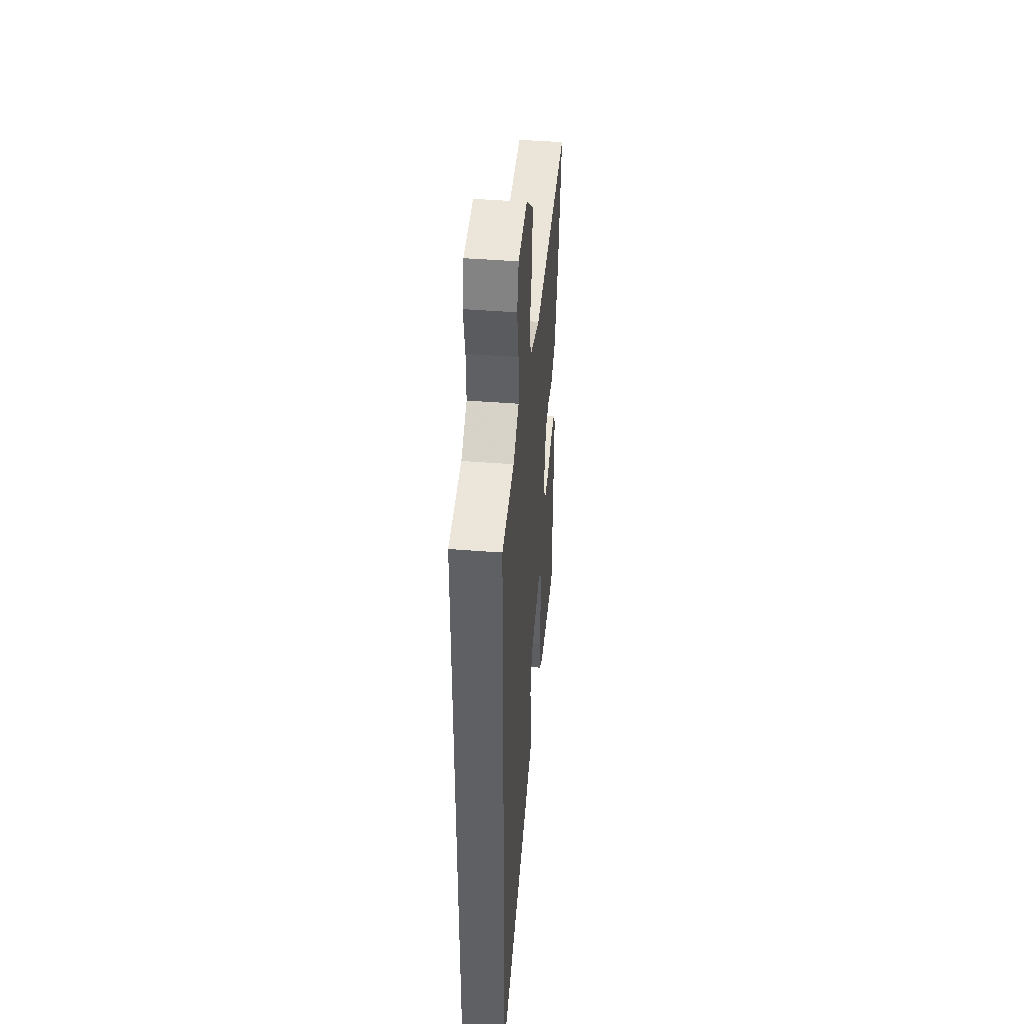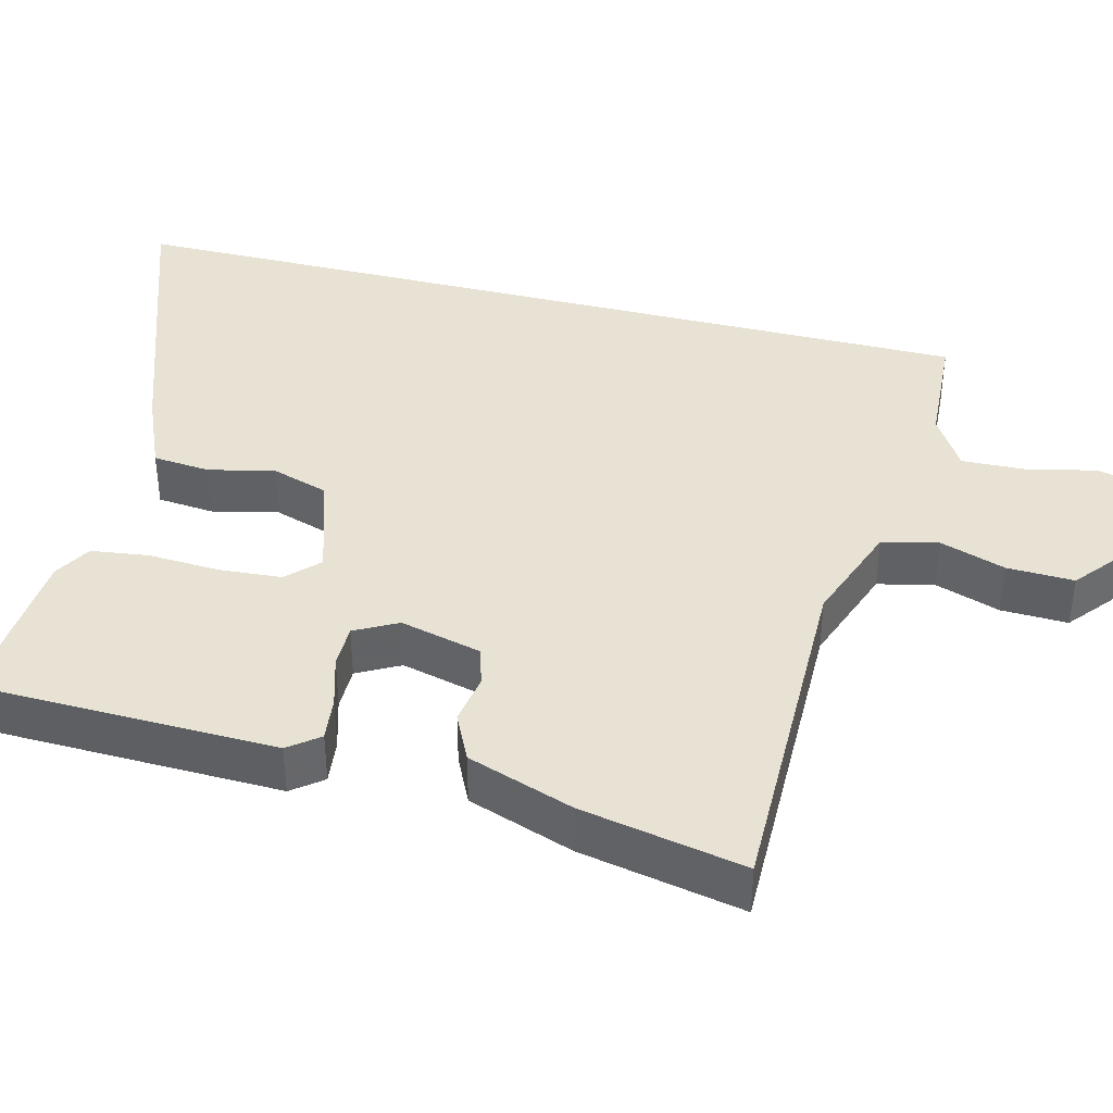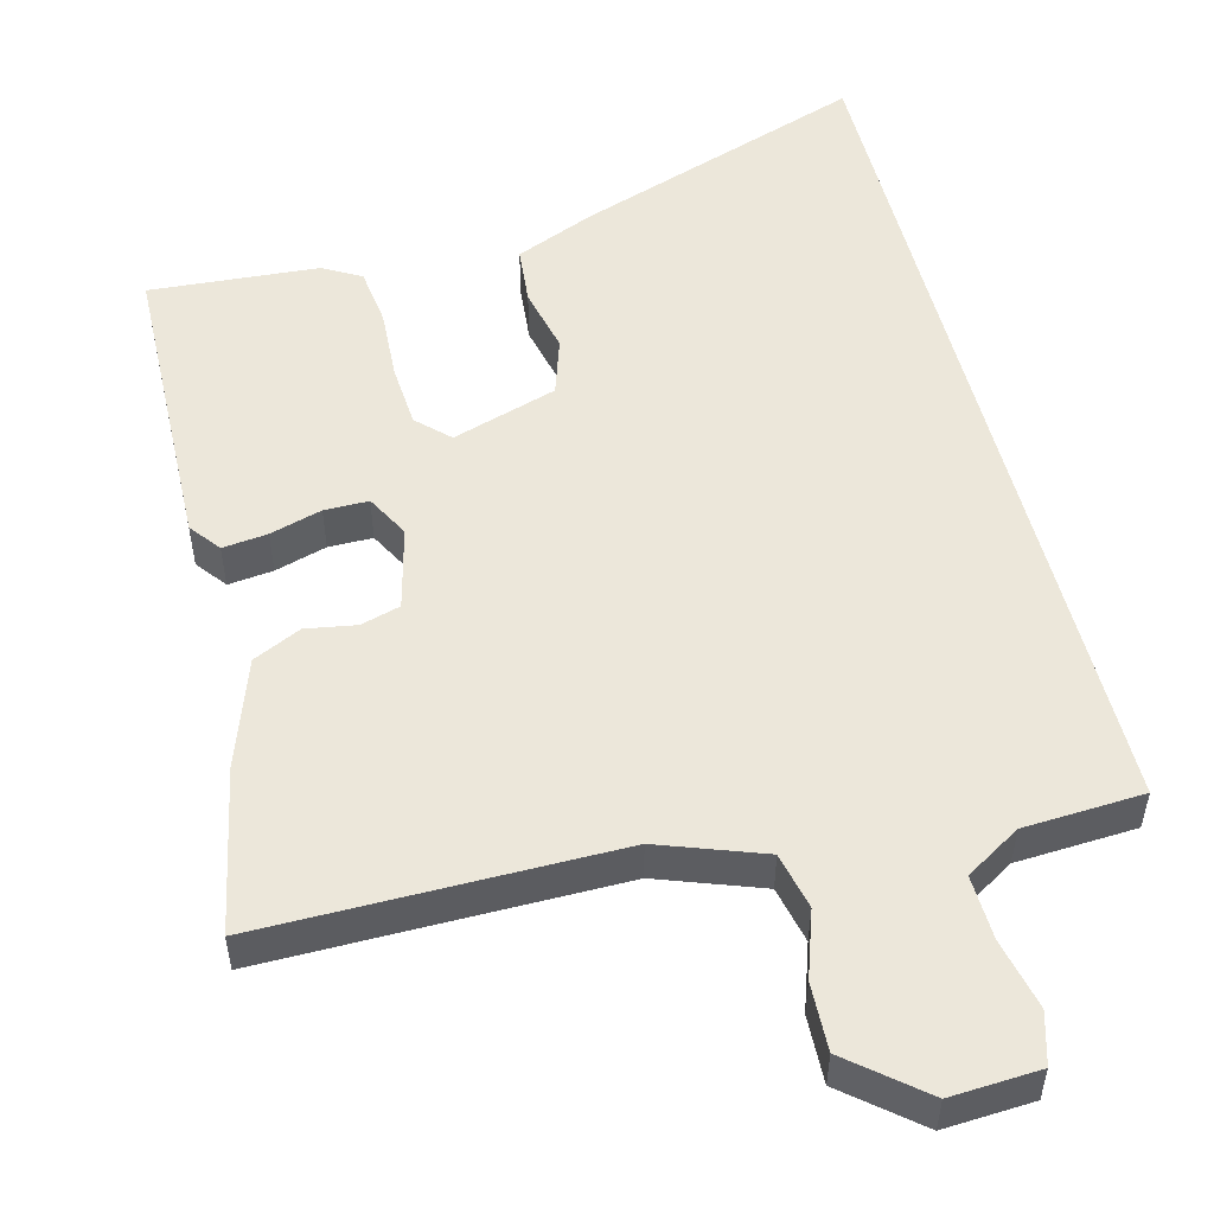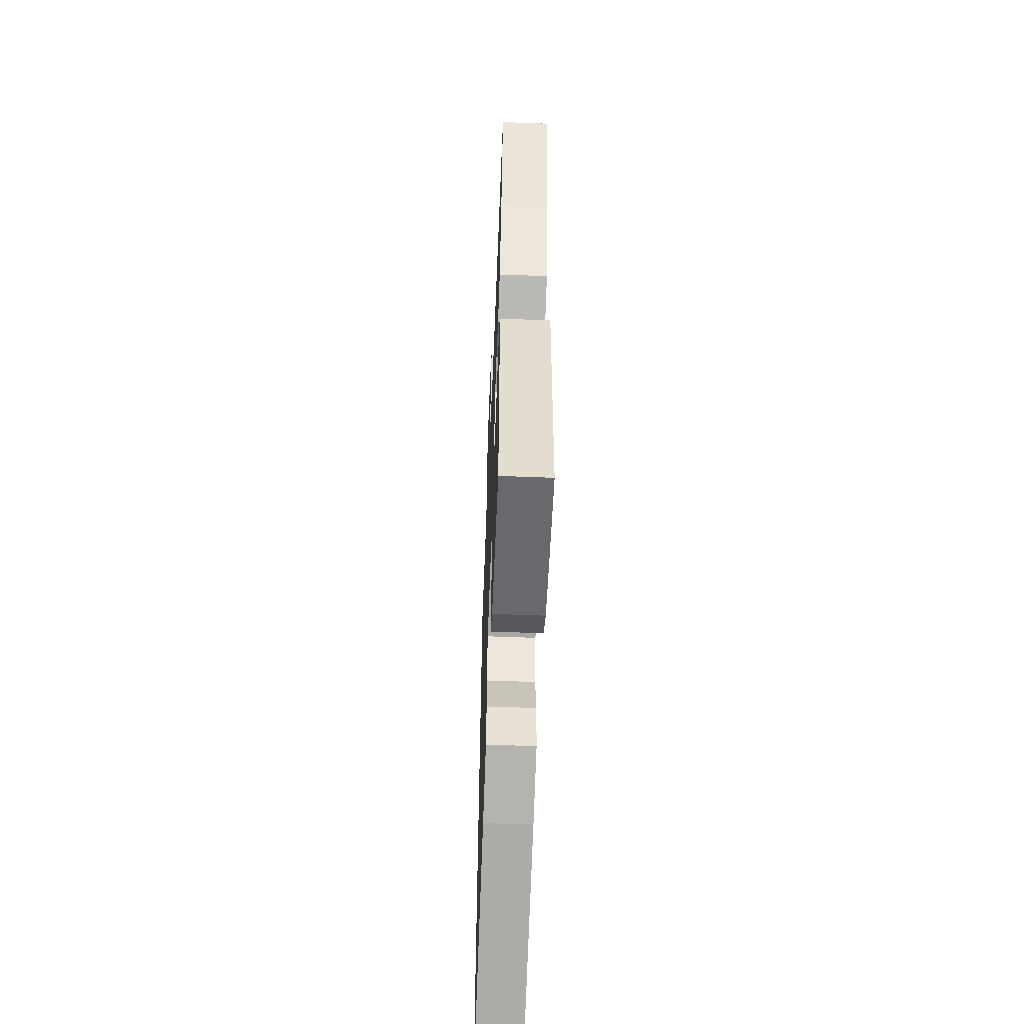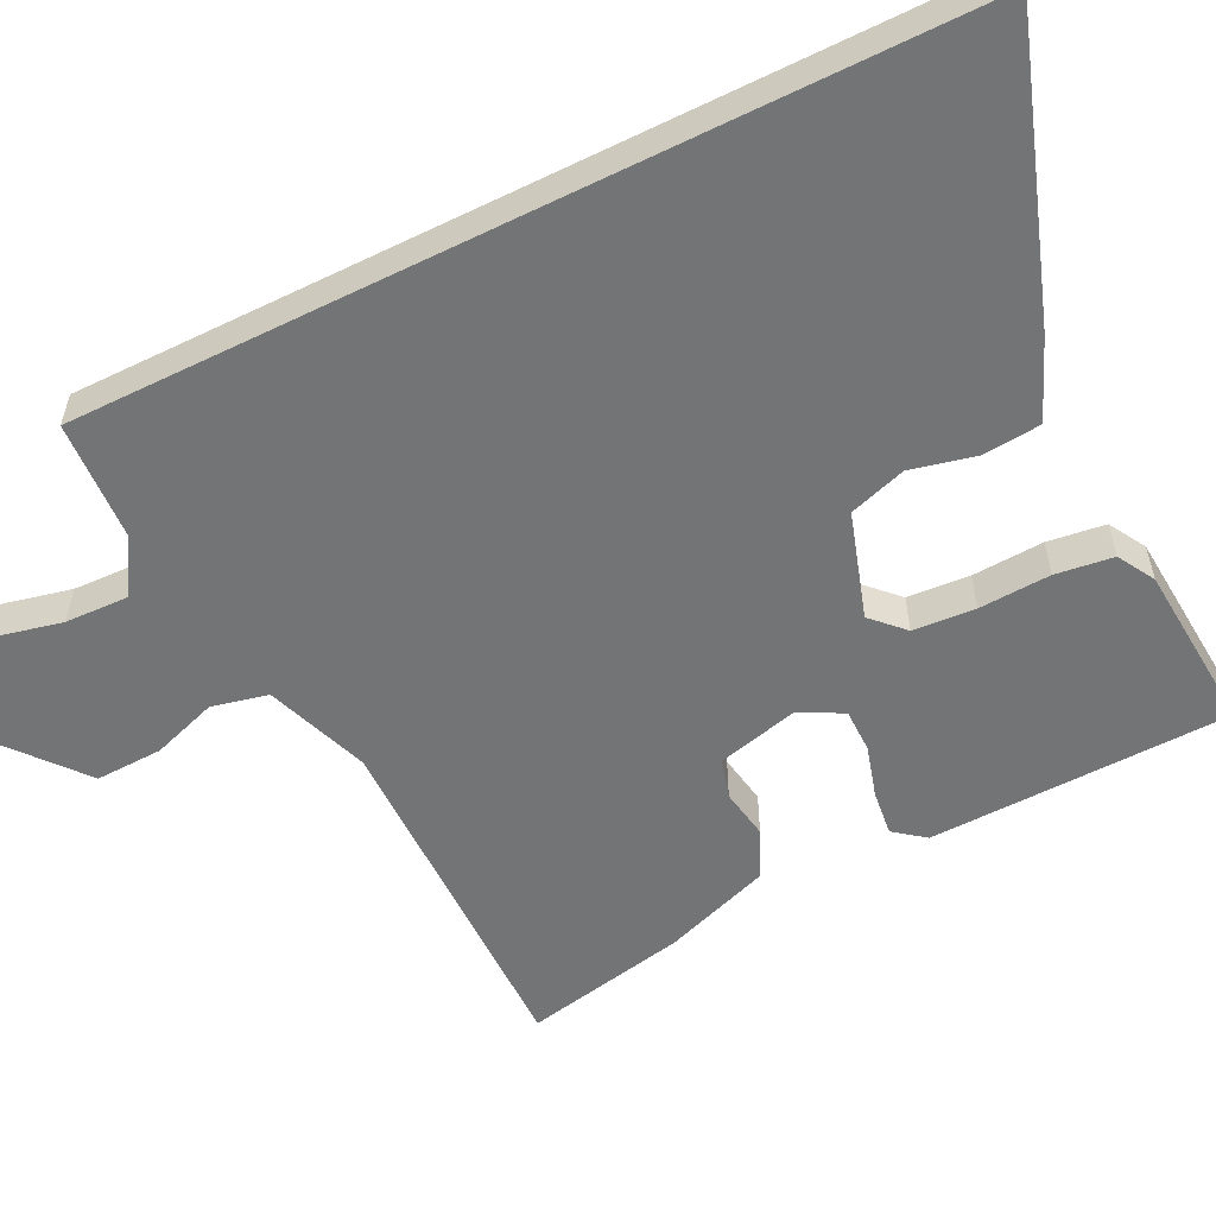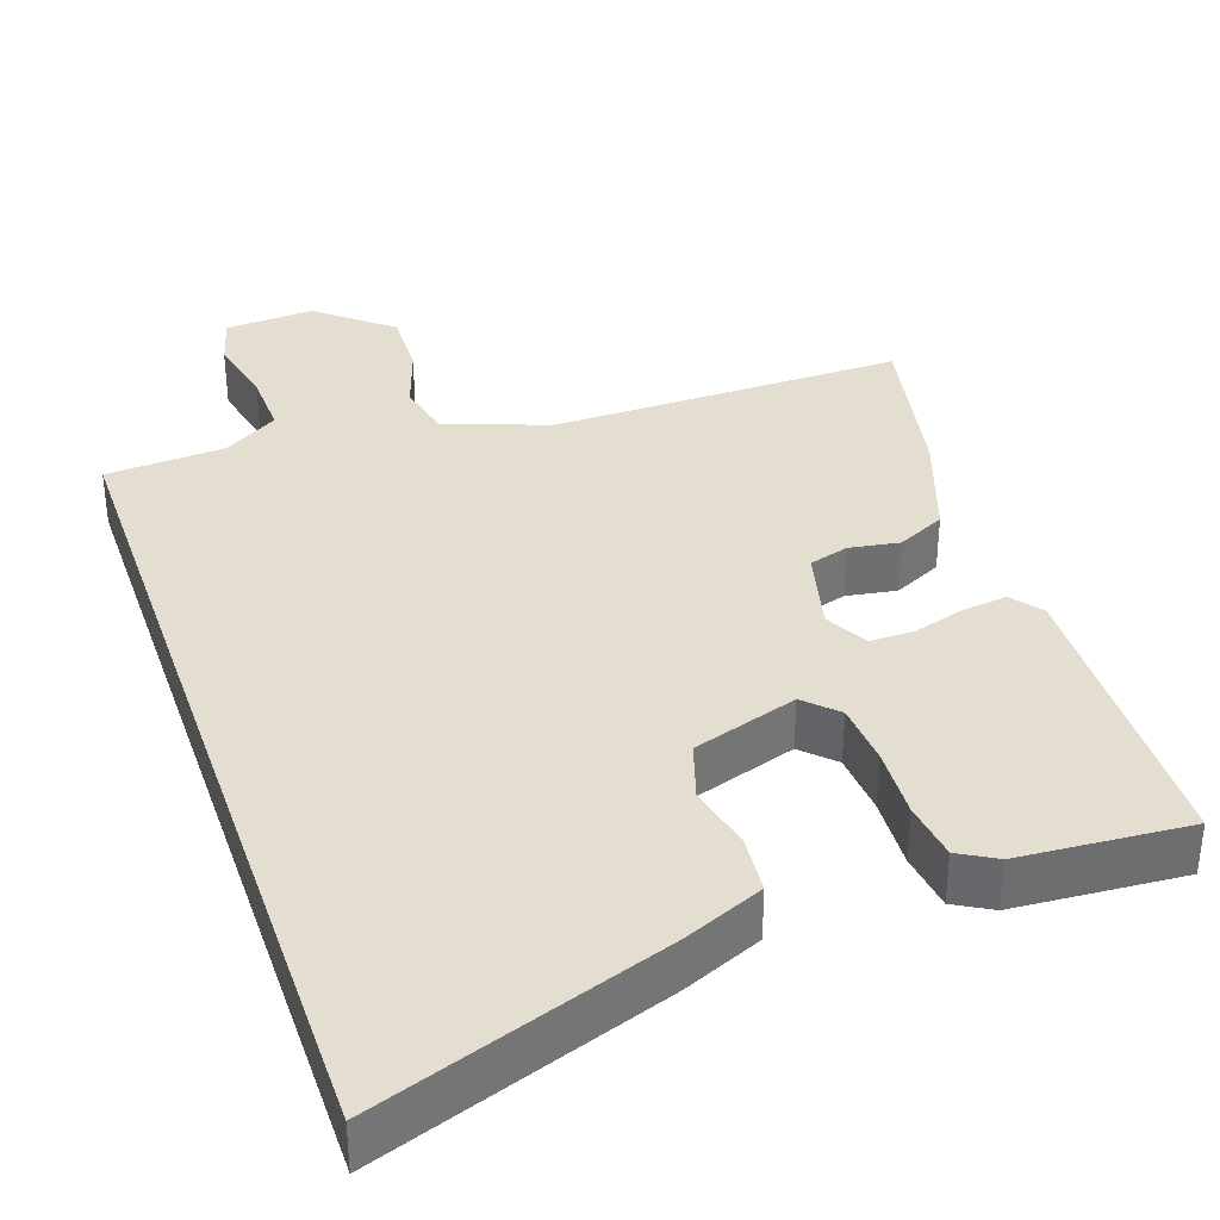
<metadata>
{"format":"obj","ext":"obj","renderer":"f3d","projection":"perspective","resolution":1024,"background":"white","views":[{"elev":44.2,"azim":95.3,"up":"+Z"},{"elev":39.7,"azim":-75.7,"up":"+Y"},{"elev":52.4,"azim":-14.3,"up":"+Y"},{"elev":-57.0,"azim":-92.3,"up":"+Z"},{"elev":-56.2,"azim":116.5,"up":"+Y"},{"elev":35.9,"azim":160.9,"up":"+Y"}]}
</metadata>
<code>
v 0.5 0.07 -0.625
v 0.119 0.07 -0.493
v 0.015 0.07 -0.449
v 0.008 0.07 -0.373
v 0.028 0.07 -0.287
v 0.004 0.07 -0.212
v -0.134 0.07 -0.168
v -0.175 0.07 -0.208
v -0.181 0.07 -0.29
v -0.176 0.07 -0.384
v -0.186 0.07 -0.46
v -0.235 0.07 -0.488
v -0.457 0.07 -0.504
v -0.467 0.07 -0.108
v -0.436 0.07 -0.068
v -0.377 0.07 -0.075
v -0.309 0.07 -0.095
v -0.251 0.07 -0.095
v -0.221 0.07 -0.039
v -0.248 0.07 0.069
v -0.3 0.07 0.084
v -0.366 0.07 0.073
v -0.429 0.07 0.103
v -0.478 0.07 0.243
v -0.521 0.07 0.458
v -0.058 0.07 0.455
v 0.078 0.07 0.504
v 0.095 0.07 0.578
v 0.066 0.07 0.664
v 0.063 0.07 0.752
v 0.159 0.07 0.831
v 0.276 0.07 0.824
v 0.295 0.07 0.757
v 0.274 0.07 0.665
v 0.271 0.07 0.581
v 0.343 0.07 0.537
v 0.5 0.07 0.528
v 0.5 0 -0.625
v 0.119 0 -0.493
v 0.015 0 -0.449
v 0.008 0 -0.373
v 0.028 0 -0.287
v 0.004 0 -0.212
v -0.134 0 -0.168
v -0.175 0 -0.208
v -0.181 0 -0.29
v -0.176 0 -0.384
v -0.186 0 -0.46
v -0.235 0 -0.488
v -0.457 0 -0.504
v -0.467 0 -0.108
v -0.436 0 -0.068
v -0.377 0 -0.075
v -0.309 0 -0.095
v -0.251 0 -0.095
v -0.221 0 -0.039
v -0.248 0 0.069
v -0.3 0 0.084
v -0.366 0 0.073
v -0.429 0 0.103
v -0.478 0 0.243
v -0.521 0 0.458
v -0.058 0 0.455
v 0.078 0 0.504
v 0.095 0 0.578
v 0.066 0 0.664
v 0.063 0 0.752
v 0.159 0 0.831
v 0.276 0 0.824
v 0.295 0 0.757
v 0.274 0 0.665
v 0.271 0 0.581
v 0.343 0 0.537
v 0.5 0 0.528
f 3 4 5
f 2 3 5
f 1 2 5
f 37 1 5
f 36 37 5
f 35 36 5 6
f 34 35 6 7
f 32 33 34
f 31 32 34
f 30 31 34
f 29 30 34
f 28 29 34
f 27 28 34
f 27 34 7 8
f 26 27 8
f 24 25 26
f 23 24 26
f 22 23 26
f 21 22 26
f 20 21 26
f 19 20 26 8
f 18 19 8 9
f 12 13 14
f 11 12 14
f 10 11 14
f 9 10 14
f 18 9 14
f 17 18 14
f 14 15 16 17
f 42 41 40
f 42 40 39
f 42 39 38
f 42 38 74
f 42 74 73
f 43 42 73 72
f 44 43 72 71
f 71 70 69
f 71 69 68
f 71 68 67
f 71 67 66
f 71 66 65
f 71 65 64
f 45 44 71 64
f 45 64 63
f 63 62 61
f 63 61 60
f 63 60 59
f 63 59 58
f 63 58 57
f 45 63 57 56
f 46 45 56 55
f 51 50 49
f 51 49 48
f 51 48 47
f 51 47 46
f 51 46 55
f 51 55 54
f 54 53 52 51
f 1 38 39 2
f 2 39 40 3
f 3 40 41 4
f 4 41 42 5
f 5 42 43 6
f 6 43 44 7
f 7 44 45 8
f 8 45 46 9
f 9 46 47 10
f 10 47 48 11
f 11 48 49 12
f 12 49 50 13
f 13 50 51 14
f 14 51 52 15
f 15 52 53 16
f 16 53 54 17
f 17 54 55 18
f 18 55 56 19
f 19 56 57 20
f 20 57 58 21
f 21 58 59 22
f 22 59 60 23
f 23 60 61 24
f 24 61 62 25
f 25 62 63 26
f 26 63 64 27
f 27 64 65 28
f 28 65 66 29
f 29 66 67 30
f 30 67 68 31
f 31 68 69 32
f 32 69 70 33
f 33 70 71 34
f 34 71 72 35
f 35 72 73 36
f 36 73 74 37
f 37 74 38 1

</code>
